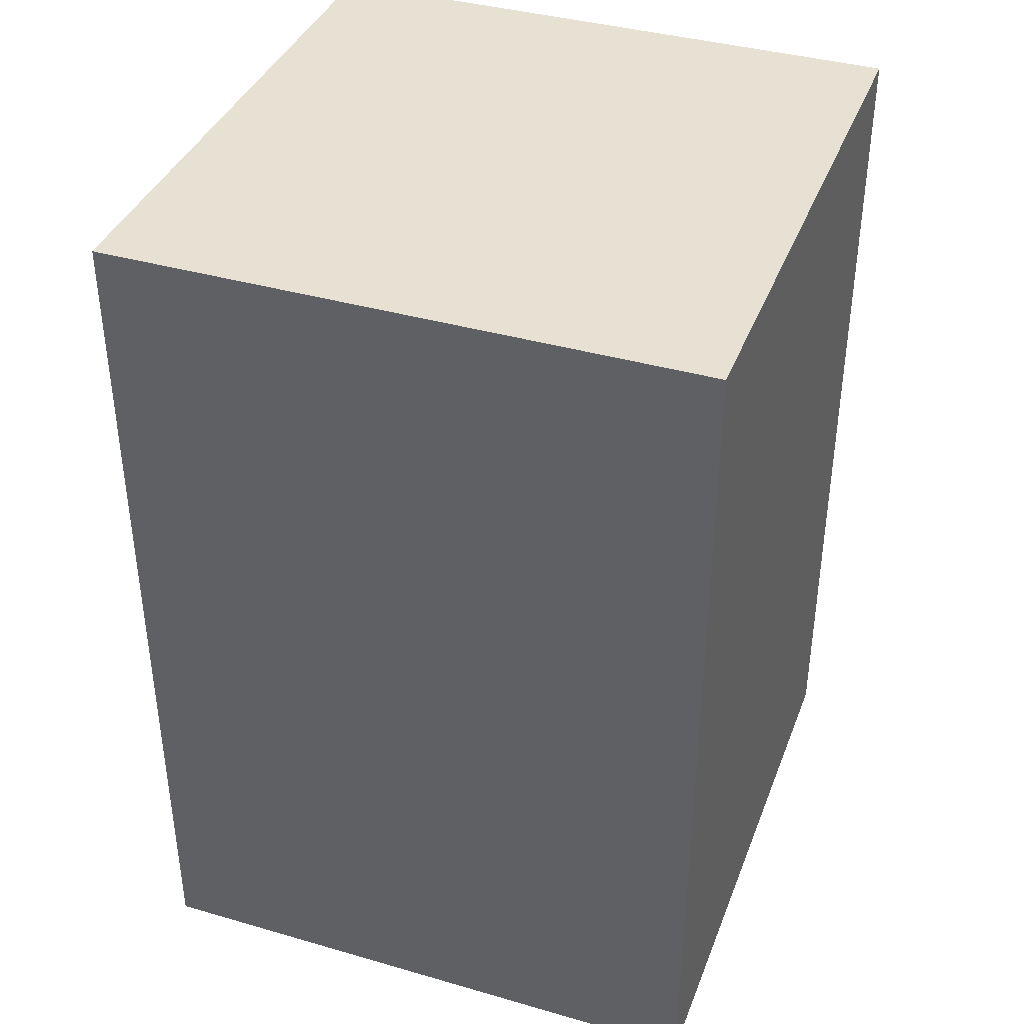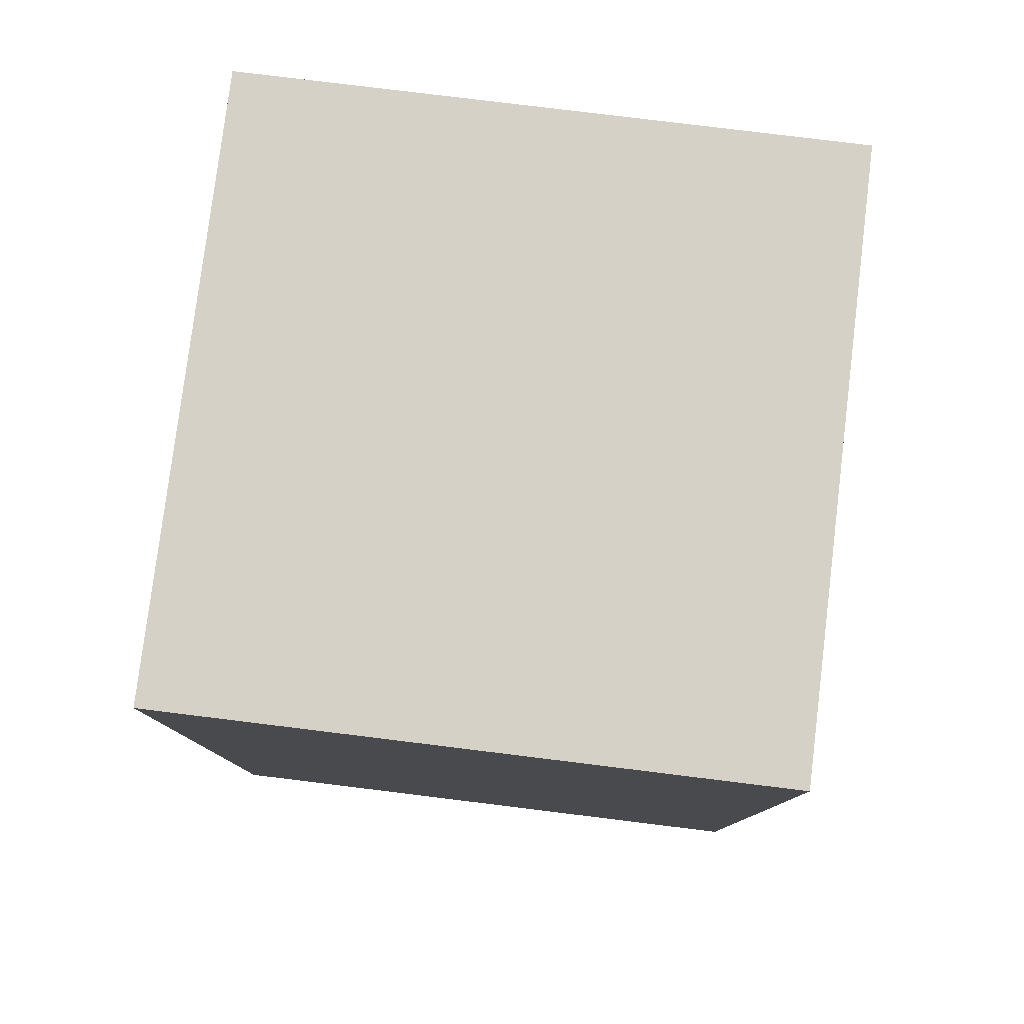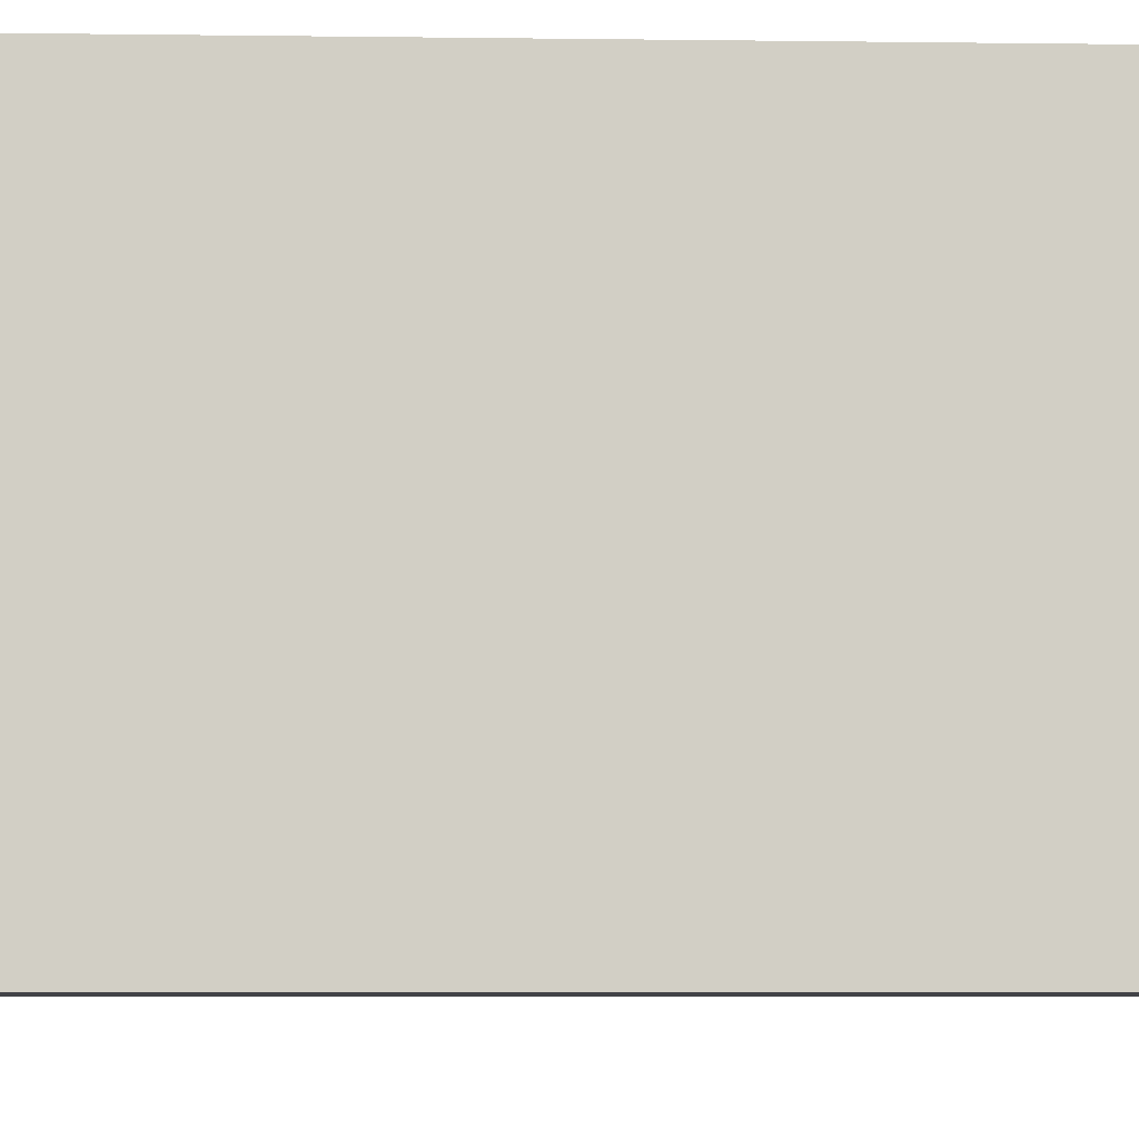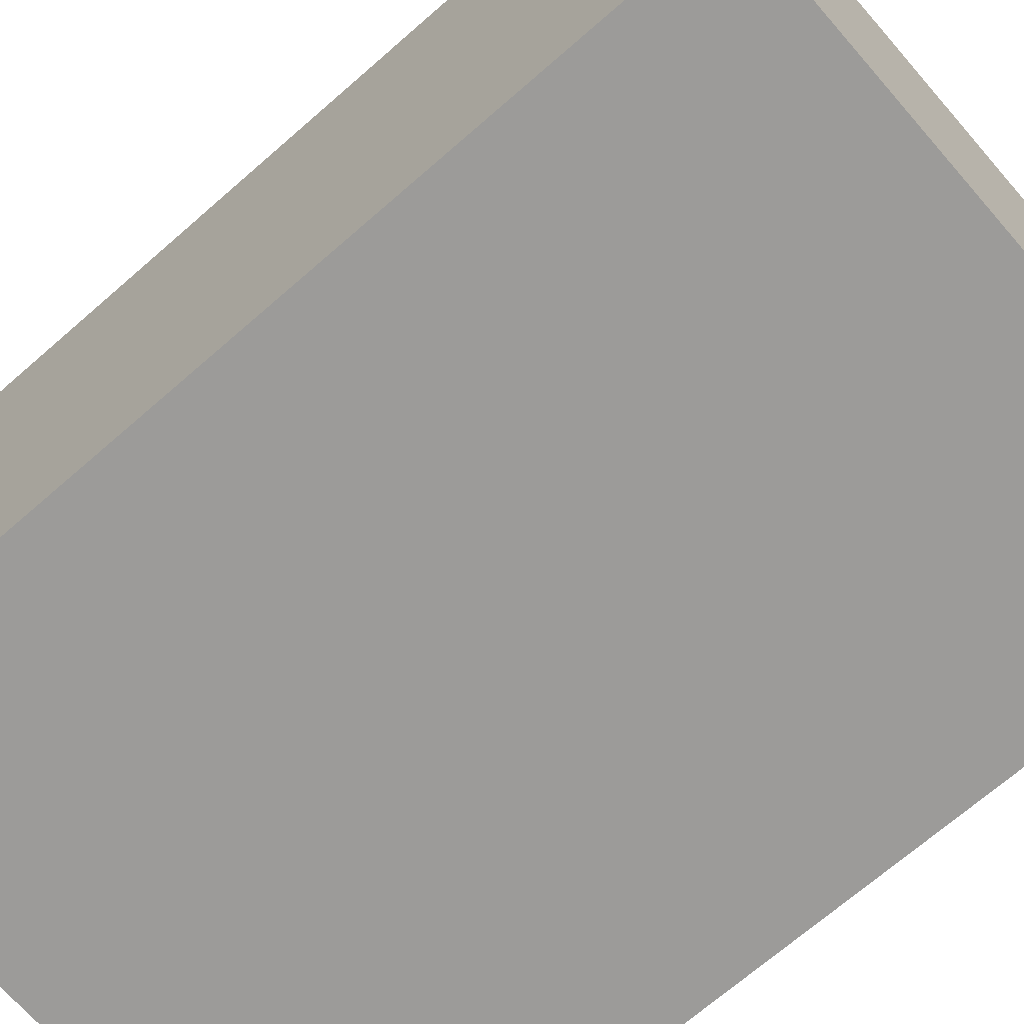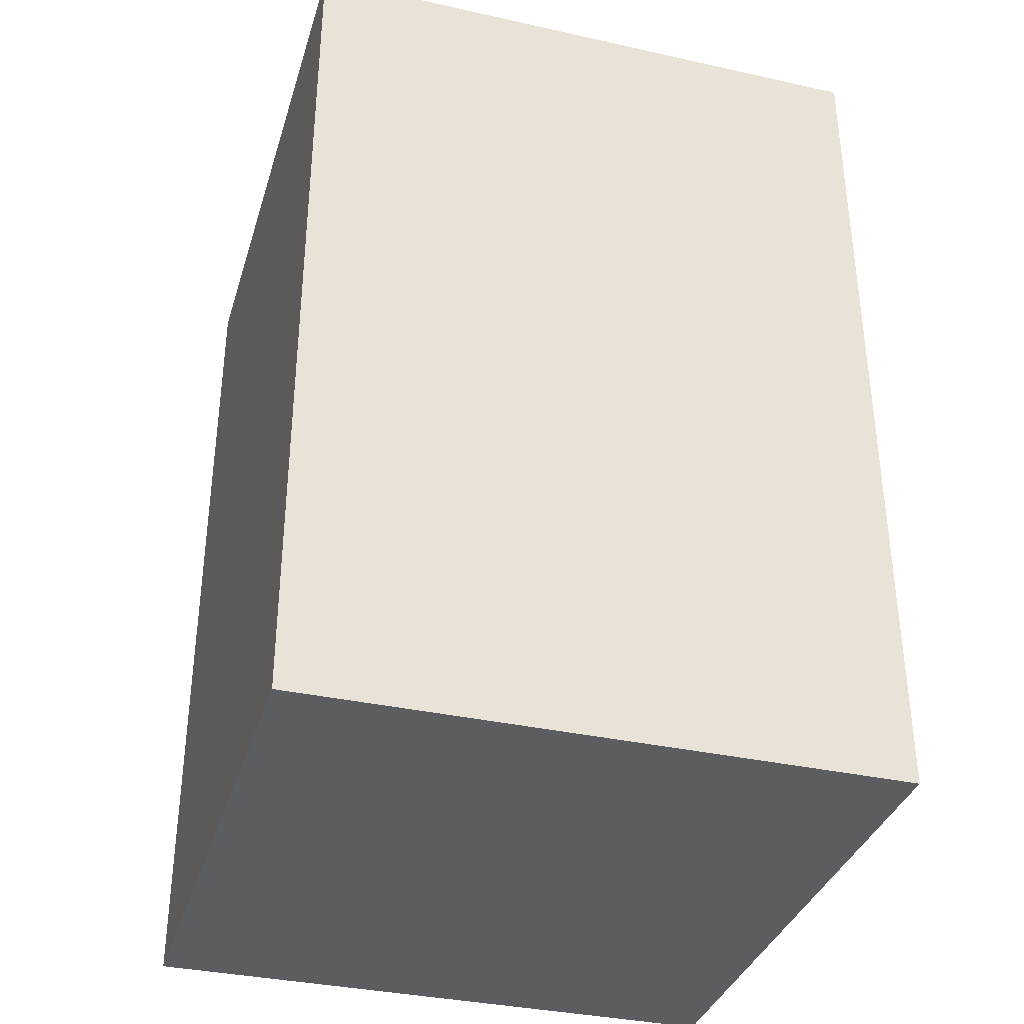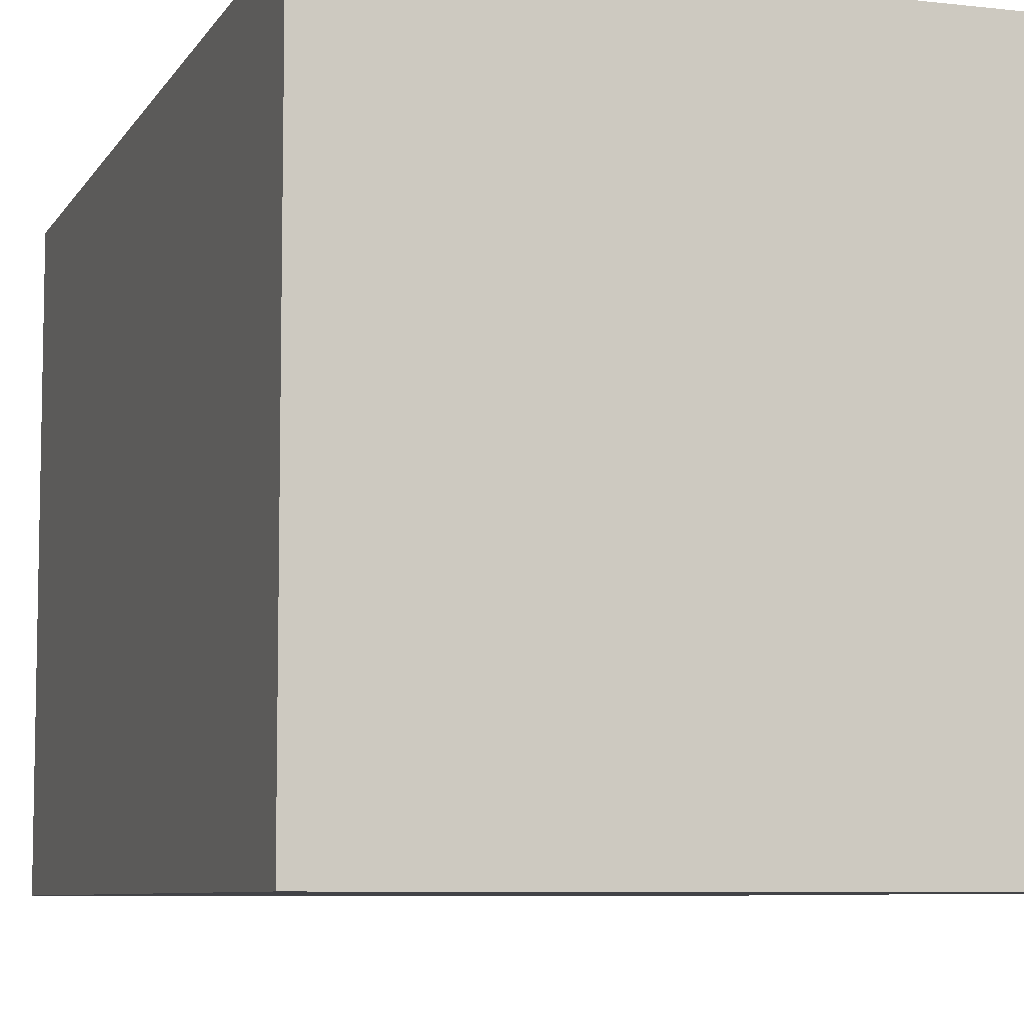
<metadata>
{"format":"obj","ext":"obj","renderer":"f3d","projection":"perspective","resolution":1024,"background":"white","views":[{"elev":38.7,"azim":19.9,"up":"+Y"},{"elev":79.3,"azim":7.0,"up":"+Y"},{"elev":-7.5,"azim":88.0,"up":"+Z"},{"elev":-69.9,"azim":131.1,"up":"+Z"},{"elev":-35.5,"azim":-16.3,"up":"+Y"},{"elev":-7.4,"azim":-18.3,"up":"+Z"}]}
</metadata>
<code>
v 0 -1.2 0.4
v 0 0 0.4
v -0.8 -1.2 0.4
v -0.8 0 0.4
v 0 -1.2 -0.4
v 0 0 -0.4
v -0.8 -1.2 -0.4
v -0.8 0 -0.4
f 1 2 4 3
f 3 4 8 7
f 7 8 6 5
f 5 6 2 1
f 3 7 5 1
f 8 4 2 6

</code>
